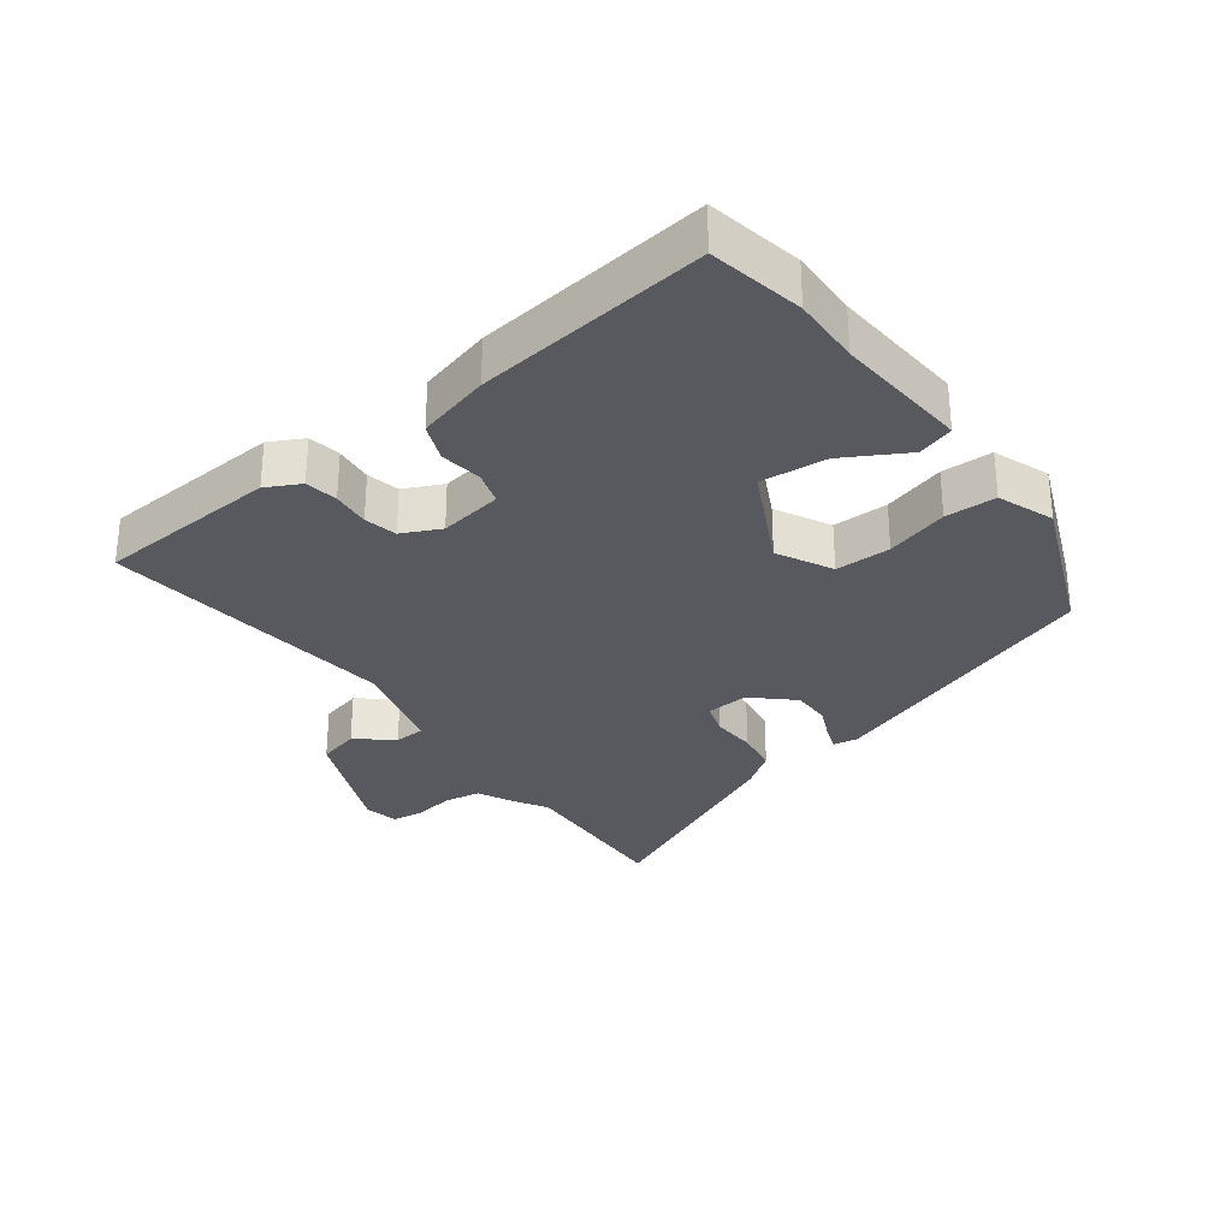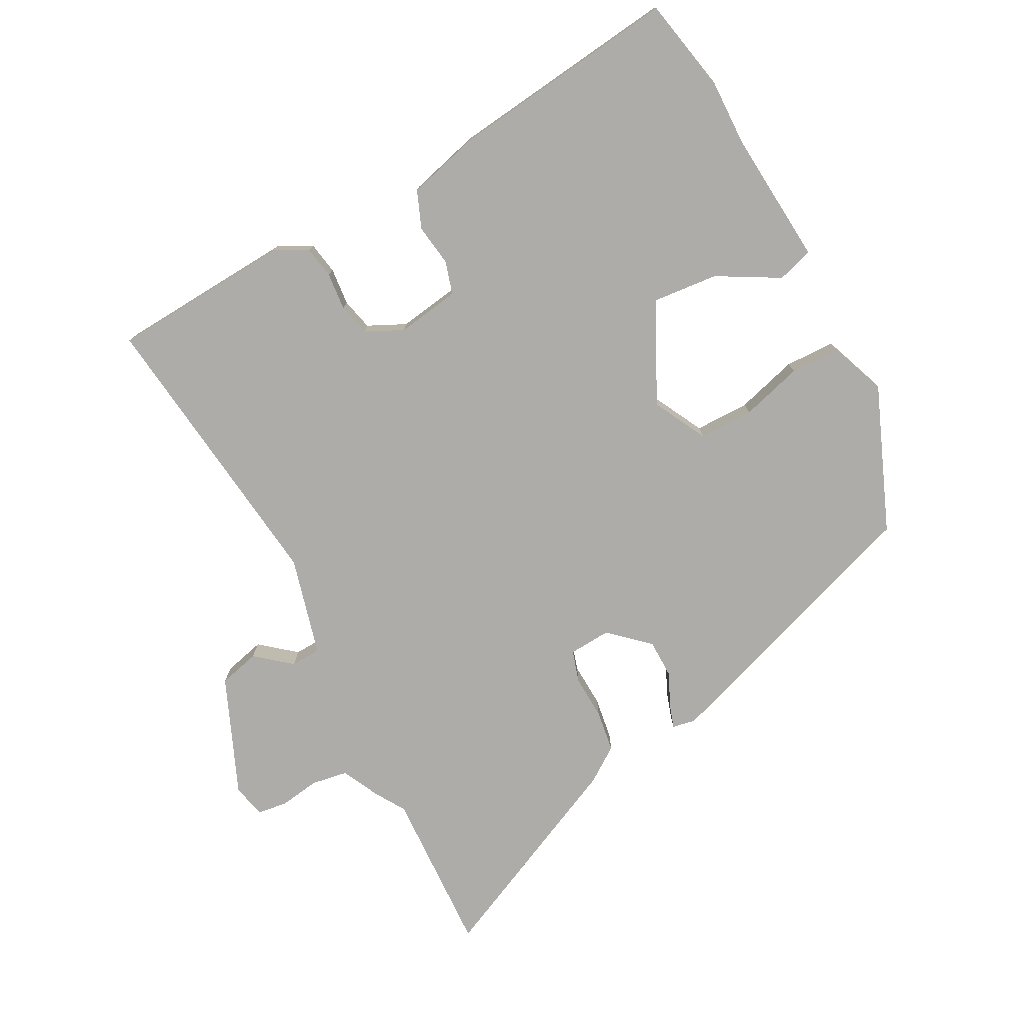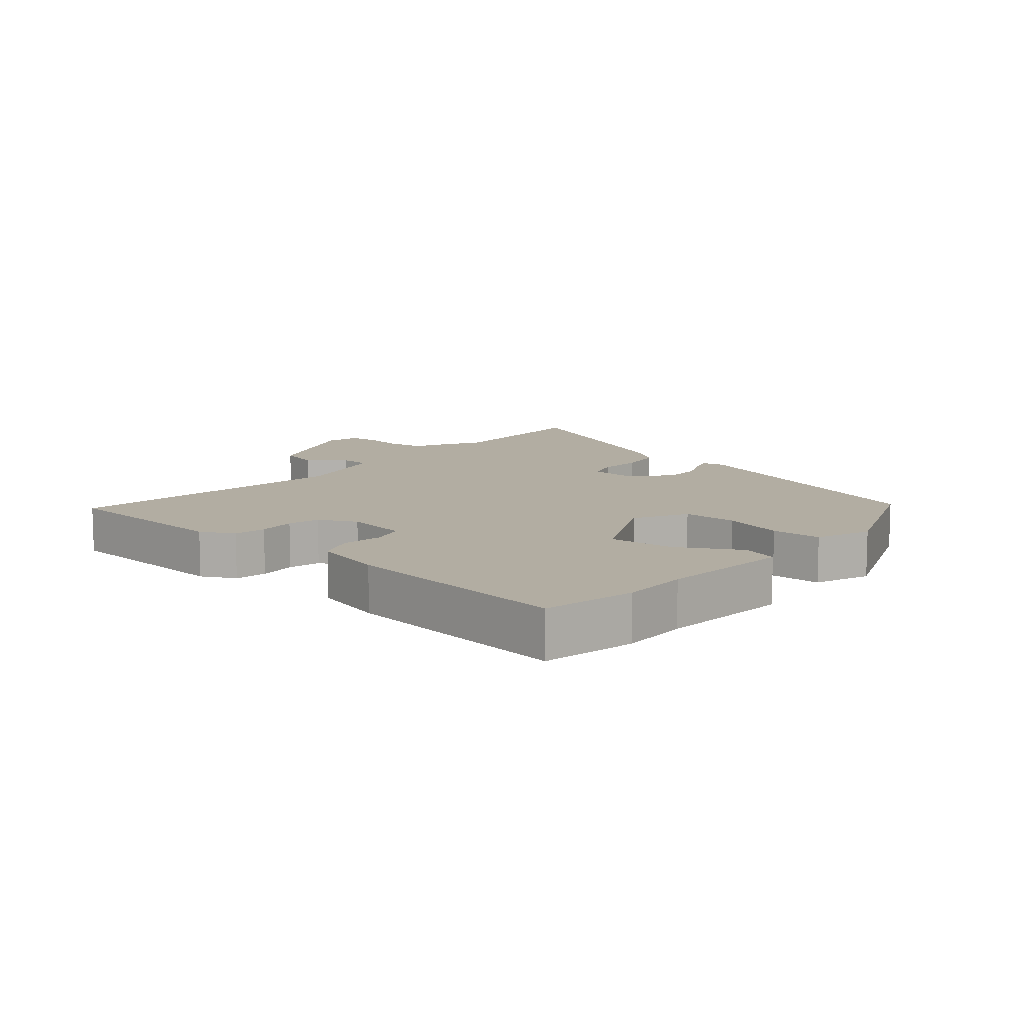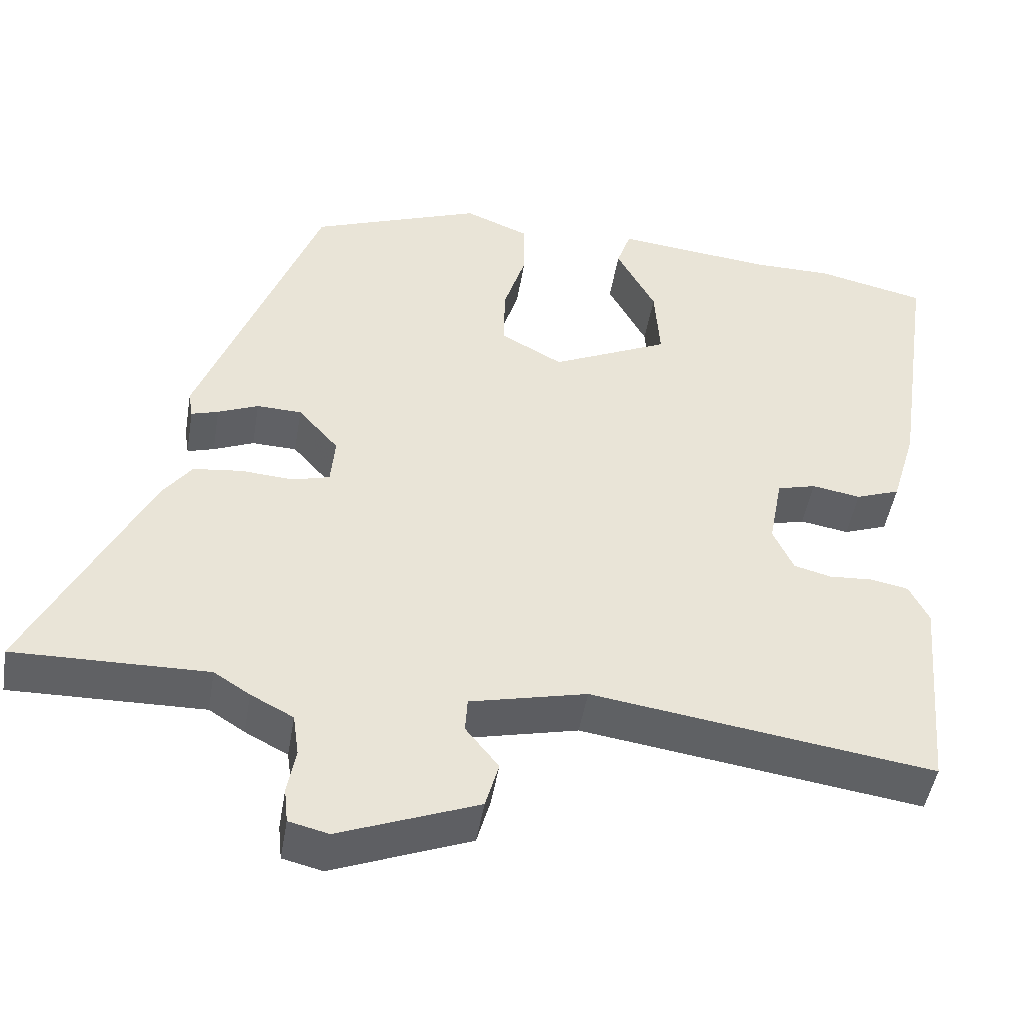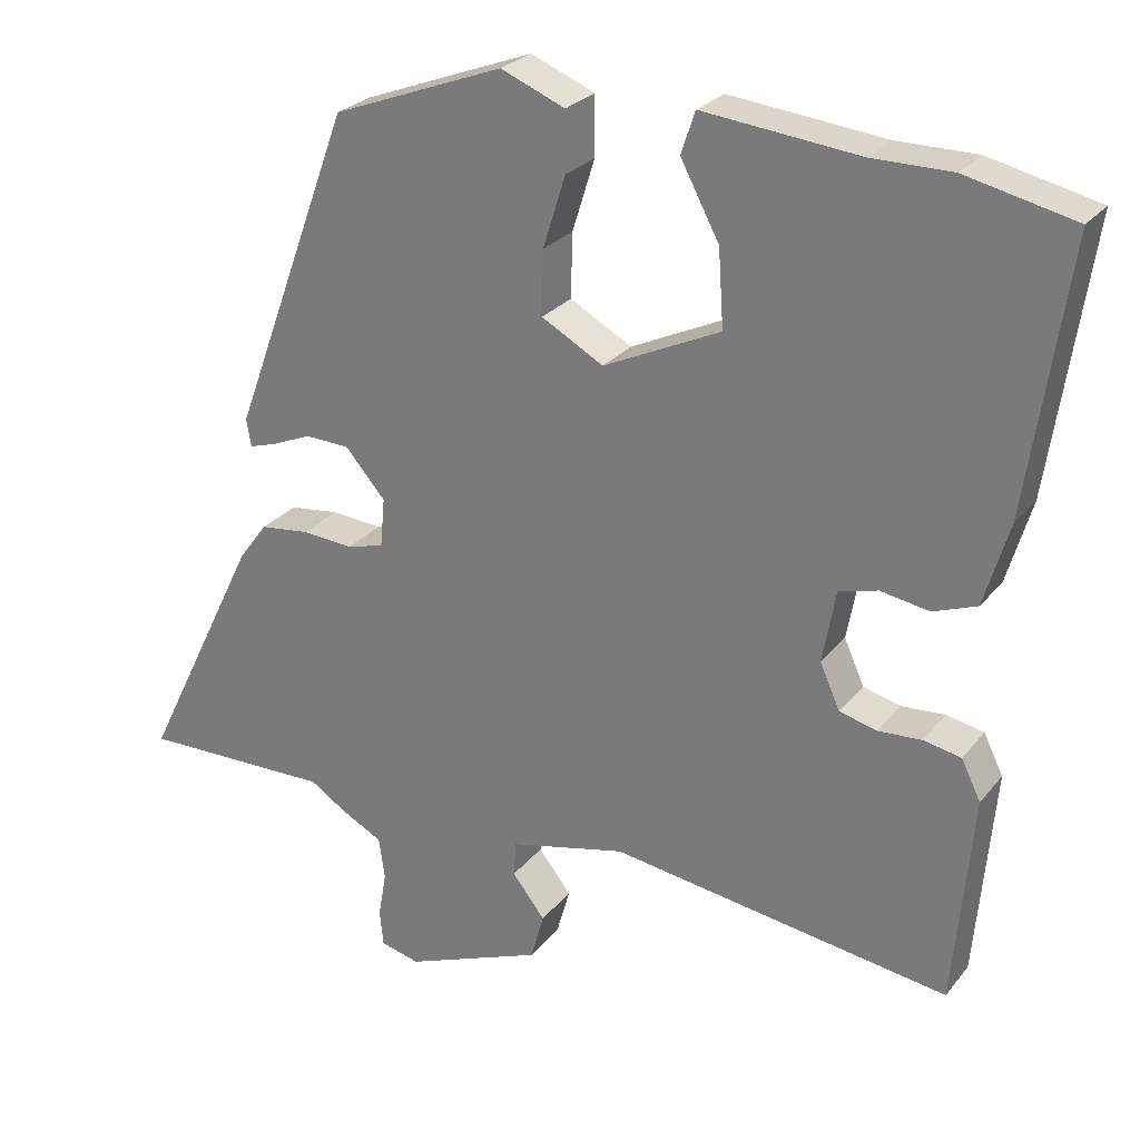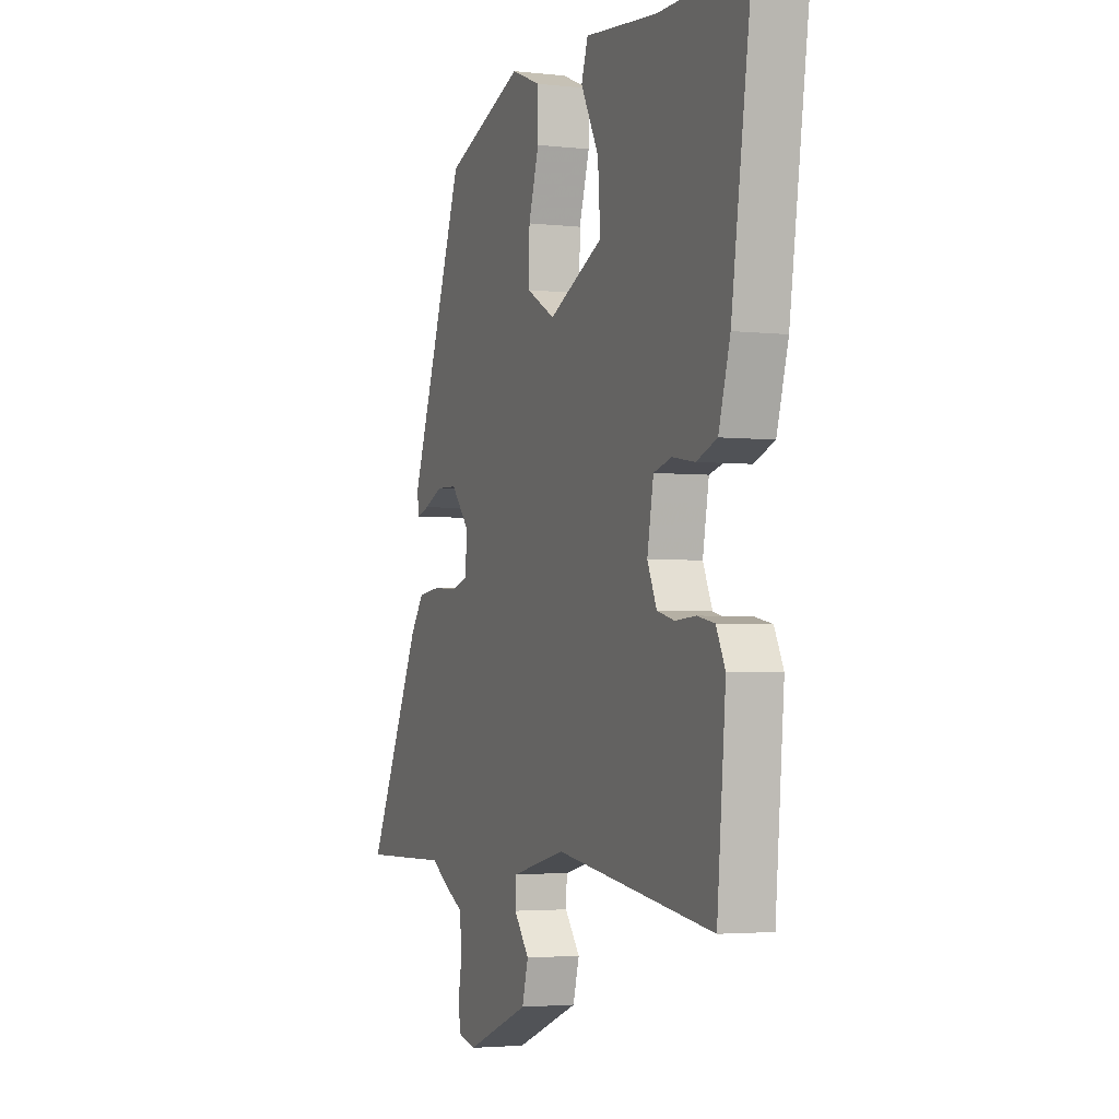
<metadata>
{"format":"obj","ext":"obj","renderer":"f3d","projection":"perspective","resolution":1024,"background":"white","views":[{"elev":-30.3,"azim":-54.9,"up":"+Y"},{"elev":-76.9,"azim":-63.5,"up":"+Y"},{"elev":10.6,"azim":-50.9,"up":"+Y"},{"elev":-47.4,"azim":170.6,"up":"+Z"},{"elev":26.3,"azim":-150.4,"up":"+Z"},{"elev":-3.0,"azim":-111.6,"up":"+Z"}]}
</metadata>
<code>
v 0.356 0.07 0.459
v 0.518 0.07 0.023
v 0.512 0.07 -0.014
v 0.476 0.07 -0.003
v 0.422 0.07 0.02
v 0.362 0.07 0.018
v 0.308 0.07 -0.044
v 0.314 0.07 -0.11
v 0.364 0.07 -0.124
v 0.433 0.07 -0.119
v 0.499 0.07 -0.127
v 0.538 0.07 -0.18
v 0.697 0.07 -0.504
v 0.439 0.07 -0.499
v 0.391 0.07 -0.53
v 0.334 0.07 -0.56
v 0.326 0.07 -0.617
v 0.337 0.07 -0.679
v 0.332 0.07 -0.727
v 0.279 0.07 -0.74
v 0.094 0.07 -0.667
v 0.076 0.07 -0.603
v 0.12 0.07 -0.547
v 0.117 0.07 -0.5
v -0.039 0.07 -0.463
v -0.495 0.07 -0.529
v -0.52 0.07 -0.247
v -0.494 0.07 -0.194
v -0.444 0.07 -0.184
v -0.385 0.07 -0.188
v -0.335 0.07 -0.175
v -0.308 0.07 -0.115
v -0.326 0.07 -0.017
v -0.378 0.07 -0.003
v -0.443 0.07 -0.014
v -0.502 0.07 0.008
v -0.535 0.07 0.12
v -0.588 0.07 0.48
v -0.442 0.07 0.513
v -0.336 0.07 0.513
v -0.127 0.07 0.535
v -0.108 0.07 0.479
v -0.16 0.07 0.381
v -0.167 0.07 0.278
v -0.01 0.07 0.204
v 0.073 0.07 0.25
v 0.071 0.07 0.336
v 0.041 0.07 0.432
v 0.041 0.07 0.511
v 0.127 0.07 0.546
v 0.356 0 0.459
v 0.518 0 0.023
v 0.512 0 -0.014
v 0.476 0 -0.003
v 0.422 0 0.02
v 0.362 0 0.018
v 0.308 0 -0.044
v 0.314 0 -0.11
v 0.364 0 -0.124
v 0.433 0 -0.119
v 0.499 0 -0.127
v 0.538 0 -0.18
v 0.697 0 -0.504
v 0.439 0 -0.499
v 0.391 0 -0.53
v 0.334 0 -0.56
v 0.326 0 -0.617
v 0.337 0 -0.679
v 0.332 0 -0.727
v 0.279 0 -0.74
v 0.094 0 -0.667
v 0.076 0 -0.603
v 0.12 0 -0.547
v 0.117 0 -0.5
v -0.039 0 -0.463
v -0.495 0 -0.529
v -0.52 0 -0.247
v -0.494 0 -0.194
v -0.444 0 -0.184
v -0.385 0 -0.188
v -0.335 0 -0.175
v -0.308 0 -0.115
v -0.326 0 -0.017
v -0.378 0 -0.003
v -0.443 0 -0.014
v -0.502 0 0.008
v -0.535 0 0.12
v -0.588 0 0.48
v -0.442 0 0.513
v -0.336 0 0.513
v -0.127 0 0.535
v -0.108 0 0.479
v -0.16 0 0.381
v -0.167 0 0.278
v -0.01 0 0.204
v 0.073 0 0.25
v 0.071 0 0.336
v 0.041 0 0.432
v 0.041 0 0.511
v 0.127 0 0.546
f 3 4 5
f 2 3 5
f 1 2 5
f 50 1 5
f 49 50 5
f 48 49 5
f 47 48 5
f 46 47 5 6
f 45 46 6 7
f 44 45 7 8
f 40 41 42 43
f 40 43 44
f 39 40 44
f 38 39 44
f 37 38 44
f 36 37 44
f 35 36 44
f 34 35 44
f 33 34 44 8
f 28 29 30
f 27 28 30
f 26 27 30
f 25 26 30
f 24 25 30 31
f 21 22 23
f 20 21 23
f 19 20 23
f 18 19 23
f 17 18 23
f 16 17 23 24
f 24 31 32
f 16 24 32
f 15 16 32
f 14 15 32
f 12 13 14
f 11 12 14
f 10 11 14
f 9 10 14
f 14 32 33
f 9 14 33
f 8 9 33
f 55 54 53
f 55 53 52
f 55 52 51
f 55 51 100
f 55 100 99
f 55 99 98
f 55 98 97
f 56 55 97 96
f 57 56 96 95
f 58 57 95 94
f 93 92 91 90
f 94 93 90
f 94 90 89
f 94 89 88
f 94 88 87
f 94 87 86
f 94 86 85
f 94 85 84
f 58 94 84 83
f 80 79 78
f 80 78 77
f 80 77 76
f 80 76 75
f 81 80 75 74
f 73 72 71
f 73 71 70
f 73 70 69
f 73 69 68
f 73 68 67
f 74 73 67 66
f 82 81 74
f 82 74 66
f 82 66 65
f 82 65 64
f 64 63 62
f 64 62 61
f 64 61 60
f 64 60 59
f 83 82 64
f 83 64 59
f 83 59 58
f 1 51 52 2
f 2 52 53 3
f 3 53 54 4
f 4 54 55 5
f 5 55 56 6
f 6 56 57 7
f 7 57 58 8
f 8 58 59 9
f 9 59 60 10
f 10 60 61 11
f 11 61 62 12
f 12 62 63 13
f 13 63 64 14
f 14 64 65 15
f 15 65 66 16
f 16 66 67 17
f 17 67 68 18
f 18 68 69 19
f 19 69 70 20
f 20 70 71 21
f 21 71 72 22
f 22 72 73 23
f 23 73 74 24
f 24 74 75 25
f 25 75 76 26
f 26 76 77 27
f 27 77 78 28
f 28 78 79 29
f 29 79 80 30
f 30 80 81 31
f 31 81 82 32
f 32 82 83 33
f 33 83 84 34
f 34 84 85 35
f 35 85 86 36
f 36 86 87 37
f 37 87 88 38
f 38 88 89 39
f 39 89 90 40
f 40 90 91 41
f 41 91 92 42
f 42 92 93 43
f 43 93 94 44
f 44 94 95 45
f 45 95 96 46
f 46 96 97 47
f 47 97 98 48
f 48 98 99 49
f 49 99 100 50
f 50 100 51 1

</code>
